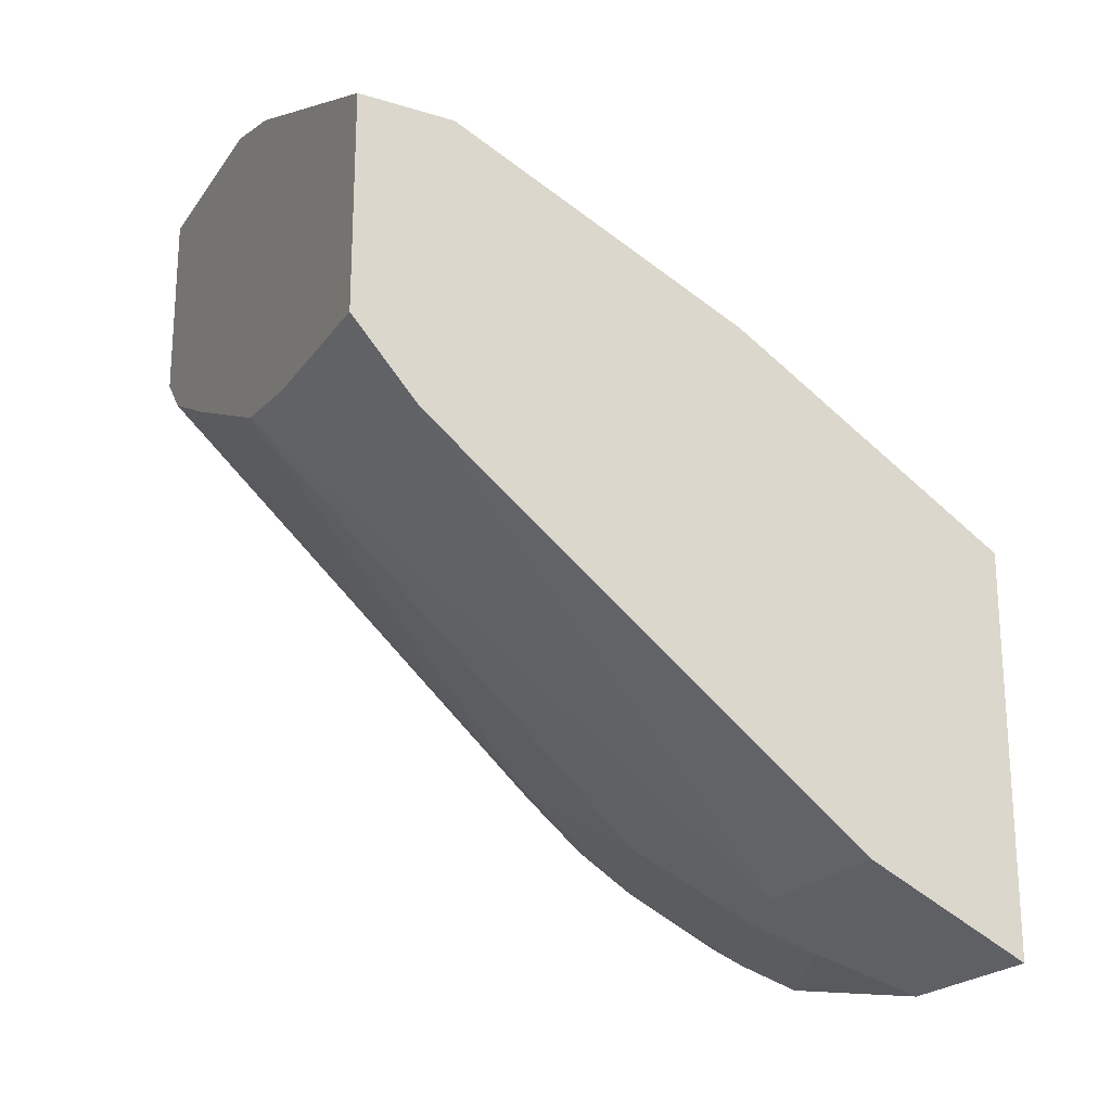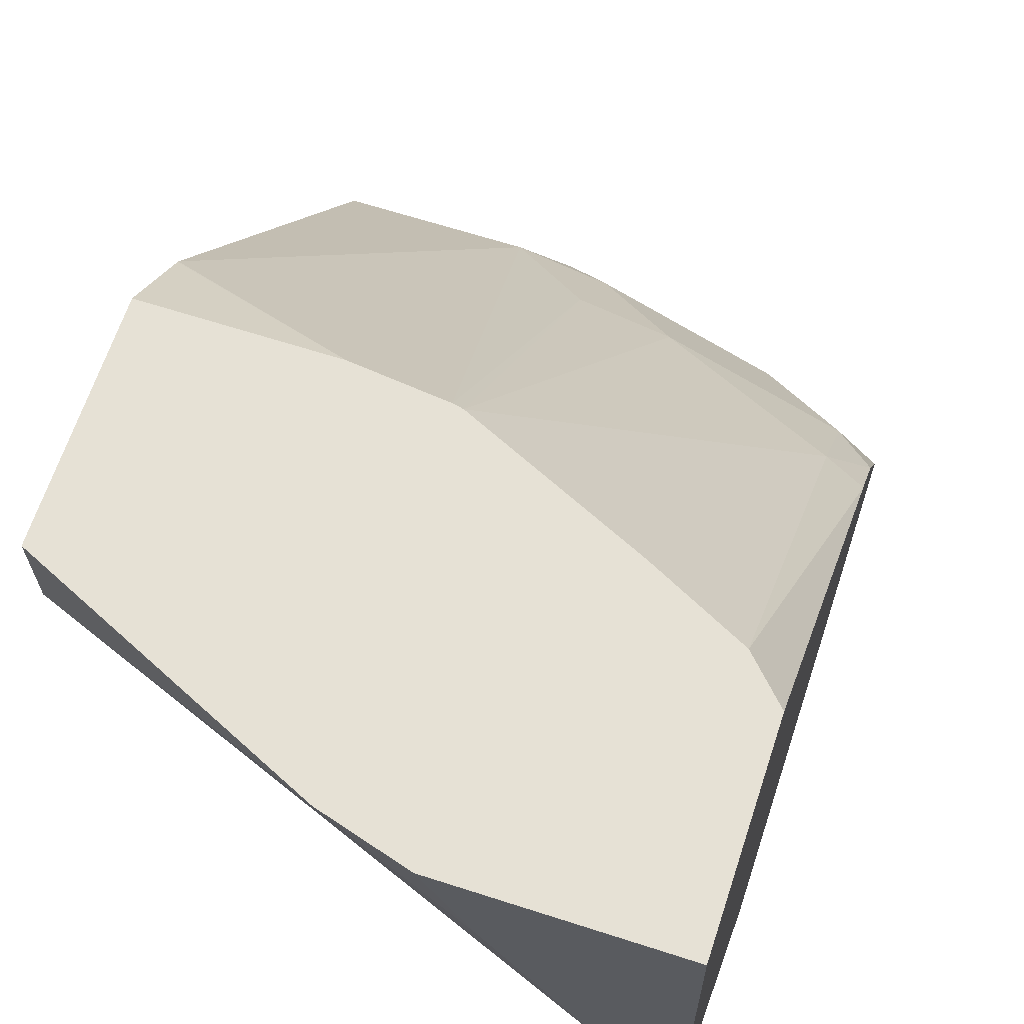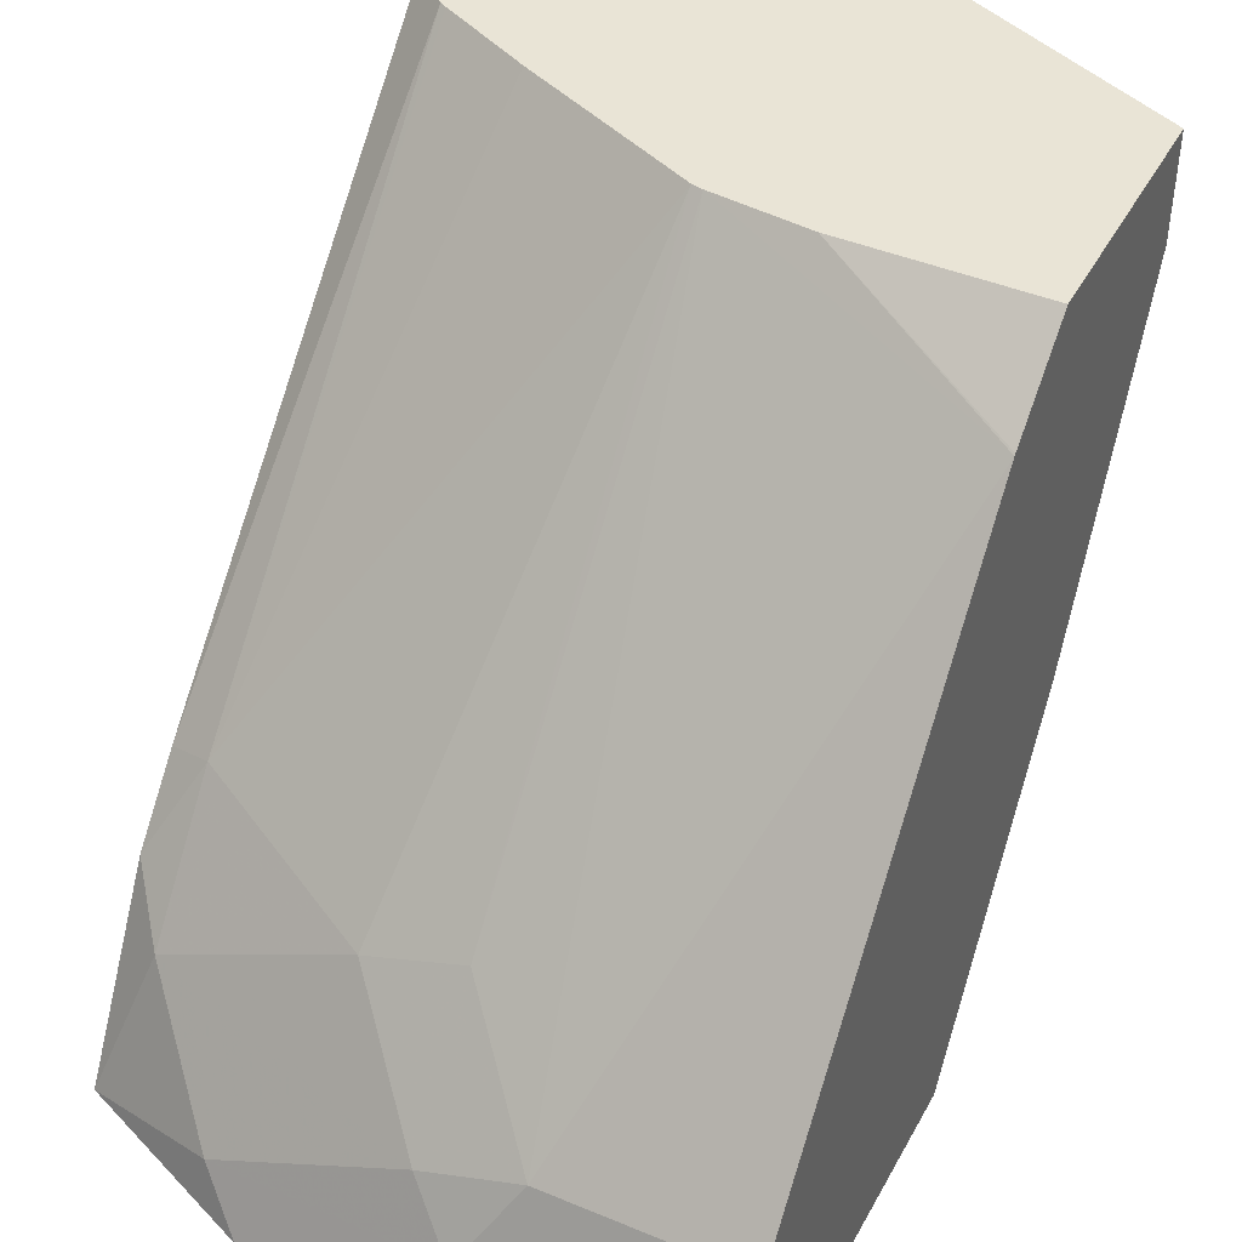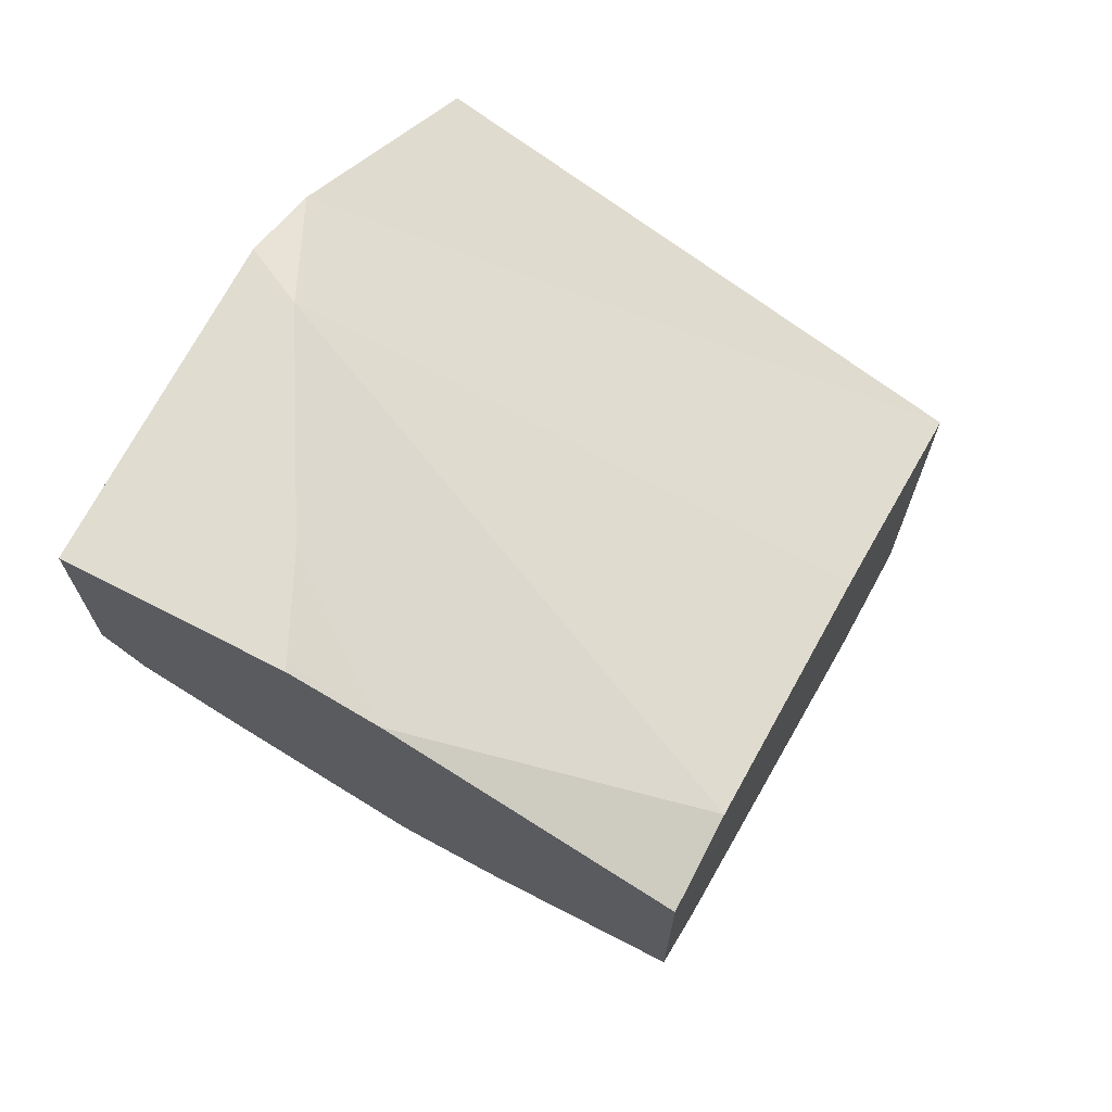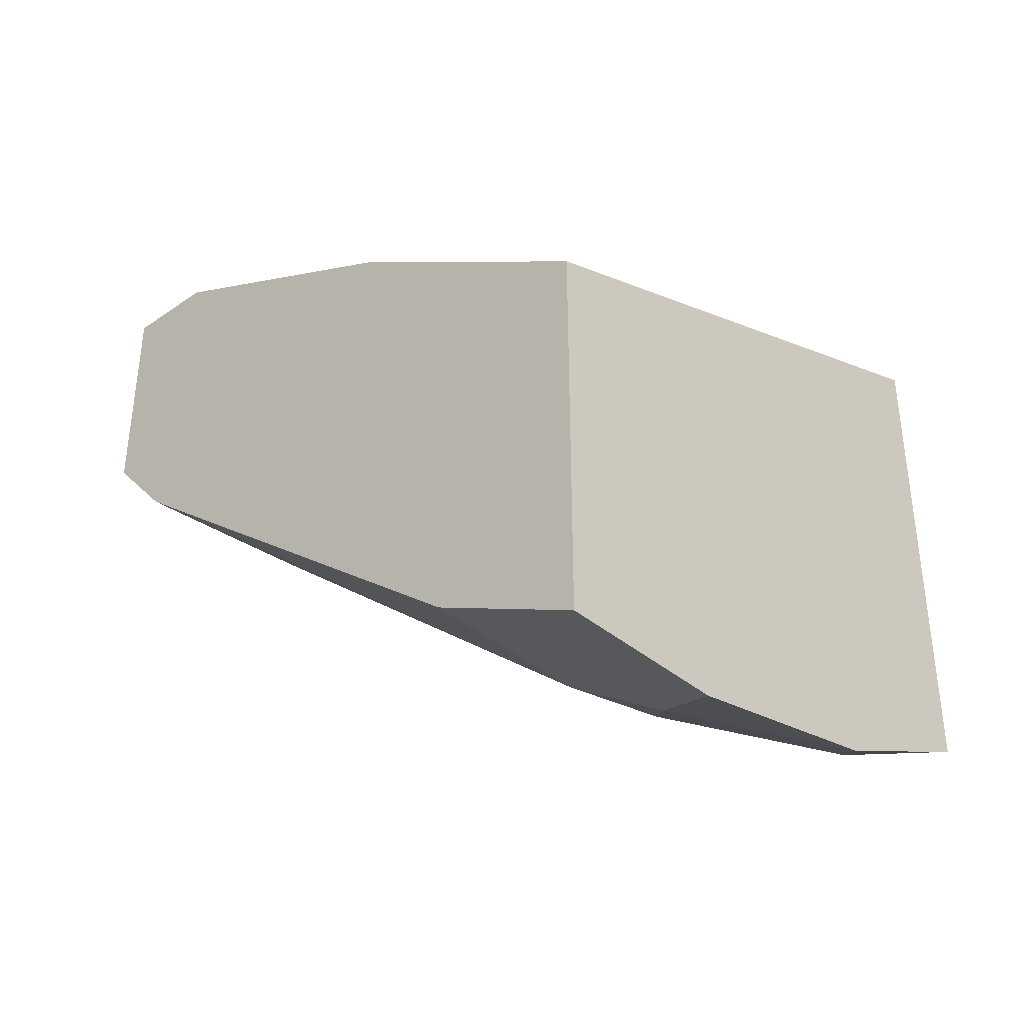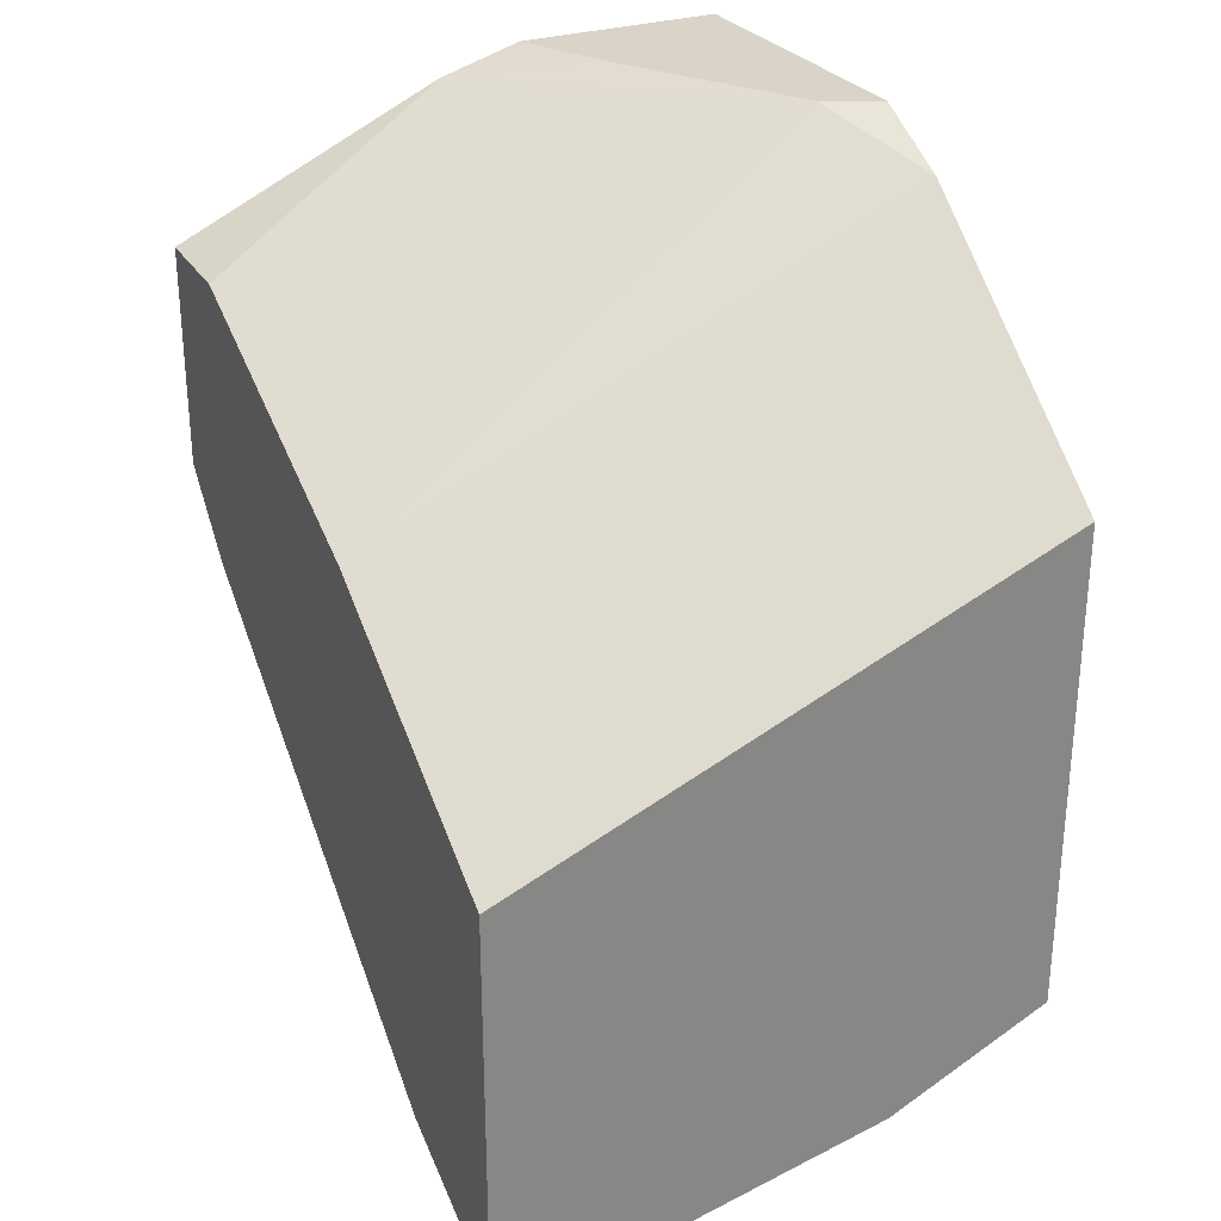
<metadata>
{"format":"obj","ext":"obj","renderer":"f3d","projection":"perspective","resolution":1024,"background":"white","views":[{"elev":-21.4,"azim":-115.5,"up":"+Z"},{"elev":64.2,"azim":18.1,"up":"+Y"},{"elev":42.6,"azim":-153.5,"up":"+Y"},{"elev":69.5,"azim":-152.7,"up":"+Z"},{"elev":-37.8,"azim":-47.1,"up":"+Z"},{"elev":28.4,"azim":-26.8,"up":"+Z"}]}
</metadata>
<code>
v 0.0009015 -0.1767 -0.6042
v 0.0009015 -0.1058 -0.5688
v 0.09923 -0.1389 -0.5853
v 0.07939 -0.1767 -0.6042
v 0.0009015 -0.1767 -0.4256
v 0.07939 -0.1058 -0.5688
v 0.0009015 0.09228 -0.4101
v 0.1804 -0.1767 -0.5839
v 0.1191 -0.119 -0.5704
v 0.1984 -0.1587 -0.5704
v 0.2561 -0.1767 -0.3277
v 0.2561 -0.05775 -0.2291
v 0.0009015 -0.05288 -0.3439
v 0.1191 0.123 -0.3706
v 0.1191 -0.06611 -0.5291
v 0.0009015 0.09286 -0.4094
v 0.07939 0.123 -0.375
v 0.2561 -0.1767 -0.5504
v 0.1587 -0.07934 -0.5307
v 0.2381 -0.119 -0.5307
v 0.2561 -0.01997 -0.2093
v 0.2308 -0.007302 -0.2093
v 0.0009015 -0.0523 -0.3436
v 0.1235 0.123 -0.3696
v 0.0009015 0.123 -0.375
v 0.2561 -0.101 -0.5081
v 0.2381 -0.06611 -0.4894
v 0.2561 0.123 -0.2093
v 0.1809 0.07934 -0.2093
v 0.123 0.123 -0.2203
v 0.0009015 0.08025 -0.2774
v 0.0009015 0.07934 -0.2778
v 0.0009015 0.0535 -0.2907
v 0.0009015 0.02643 -0.3042
v 0.1984 0.123 -0.3353
v 0.0009015 0.123 -0.2758
v 0.2561 -0.07215 -0.4834
v 0.2263 0.123 -0.3214
v 0.2368 0.123 -0.3162
v 0.2394 0.123 -0.3149
v 0.1607 0.123 -0.2093
v 0.2561 0.123 -0.2974
v 0.1624 0.119 -0.2093
f 14 38 35
f 18 20 26
f 16 25 17
f 15 24 19
f 14 24 15
f 14 35 24
f 19 27 20
f 14 39 38
f 14 17 25
f 14 42 40
f 14 28 42
f 14 41 28
f 14 30 41
f 14 36 30
f 14 25 36
f 13 22 23
f 19 24 27
f 14 40 39
f 20 27 26
f 29 43 30
f 21 41 43
f 12 22 13
f 30 43 41
f 30 36 31
f 27 40 37
f 27 39 40
f 27 38 39
f 27 35 38
f 26 27 37
f 21 28 41
f 24 35 27
f 22 33 34
f 22 32 33
f 22 31 32
f 22 30 31
f 37 40 42
f 22 29 30
f 21 29 22
f 21 43 29
f 22 34 23
f 12 21 22
f 1 25 16
f 11 28 21
f 2 6 3
f 1 7 2
f 1 16 7
f 1 36 25
f 1 31 36
f 1 32 31
f 1 33 32
f 1 34 33
f 1 23 34
f 1 13 23
f 1 5 13
f 1 11 5
f 1 18 11
f 1 8 18
f 1 3 4
f 1 2 3
f 11 21 12
f 2 7 6
f 3 8 4
f 1 4 8
f 3 9 10
f 3 6 9
f 11 42 28
f 11 26 37
f 11 18 26
f 10 20 18
f 9 20 10
f 9 19 20
f 9 15 19
f 11 37 42
f 7 17 14
f 7 16 17
f 6 15 9
f 6 14 15
f 6 7 14
f 5 12 13
f 5 11 12
f 8 10 18
f 3 10 8

</code>
